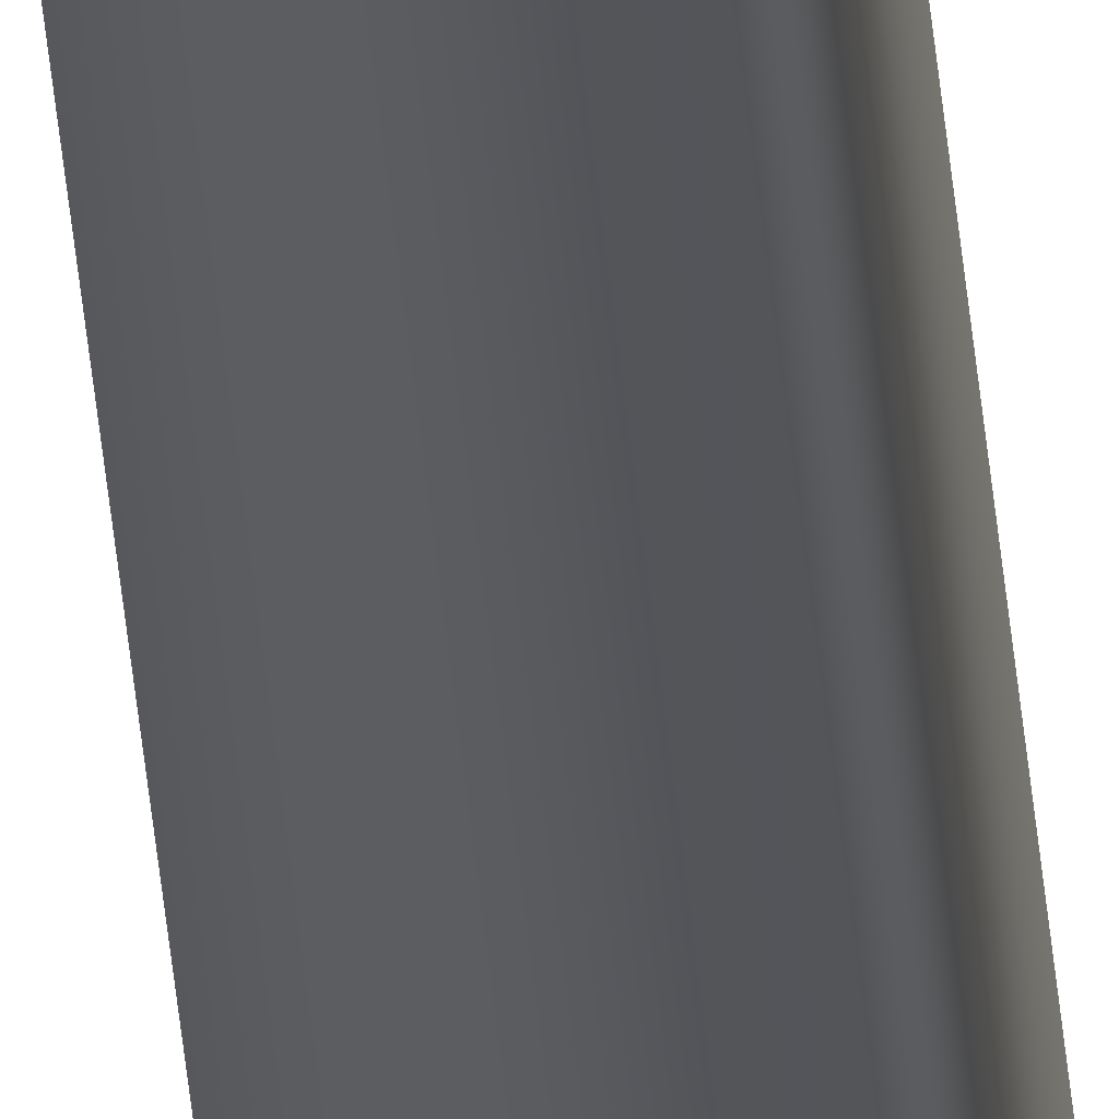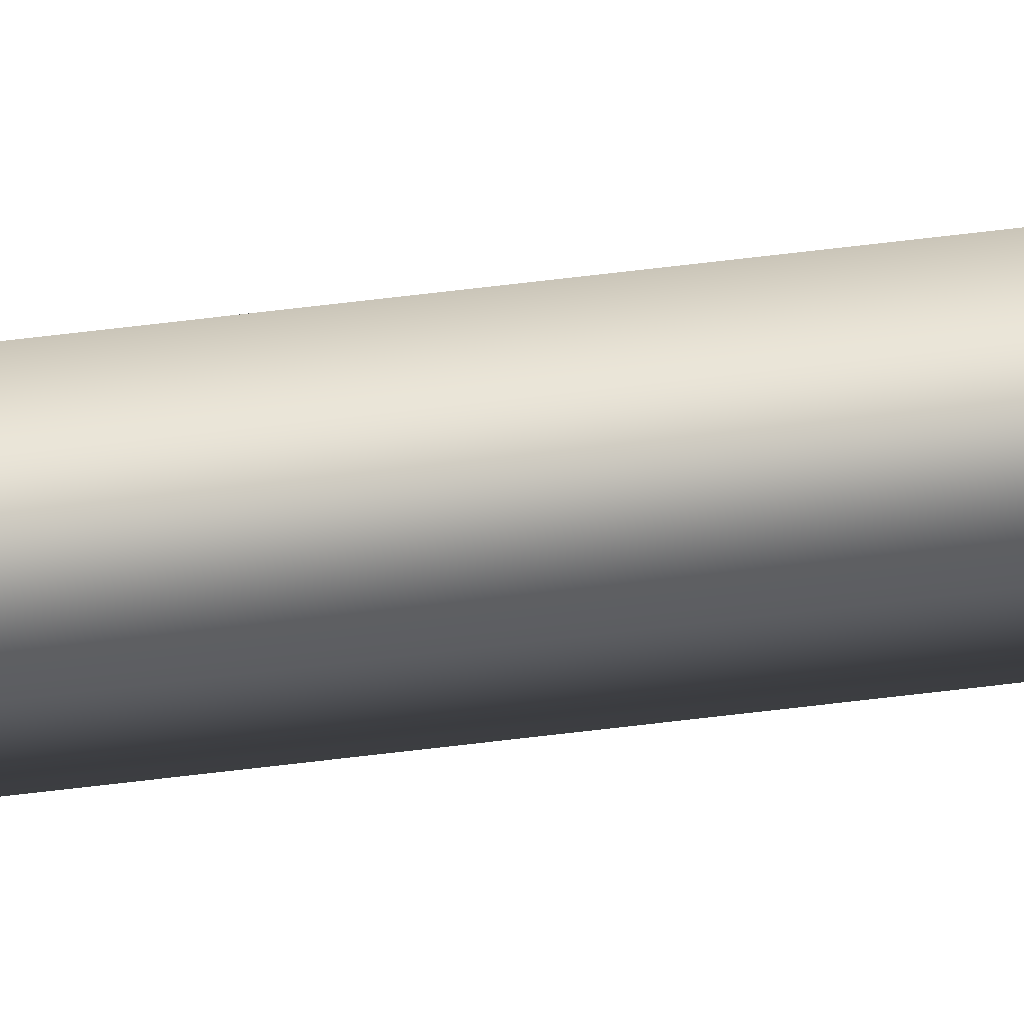
<metadata>
{"format":"obj","ext":"obj","renderer":"f3d","projection":"perspective","resolution":1024,"background":"white","views":[{"elev":-24.9,"azim":-176.8,"up":"+Z"},{"elev":15.3,"azim":67.1,"up":"+Z"}]}
</metadata>
<code>
v -41.6 23.75 72.39
v -41.6 32.75 72.39
v -41.64 23.75 72.38
v -41.64 32.75 72.38
v -41.63 32.75 72.36
v -41.59 32.75 72.37
v -41.63 23.75 72.36
v -41.59 23.75 72.37
f 1 2 3
f 3 2 4
f 5 4 6
f 6 4 2
f 3 4 7
f 7 4 5
f 8 6 1
f 1 6 2
f 1 3 8
f 8 3 7
f 7 5 8
f 8 5 6

</code>
